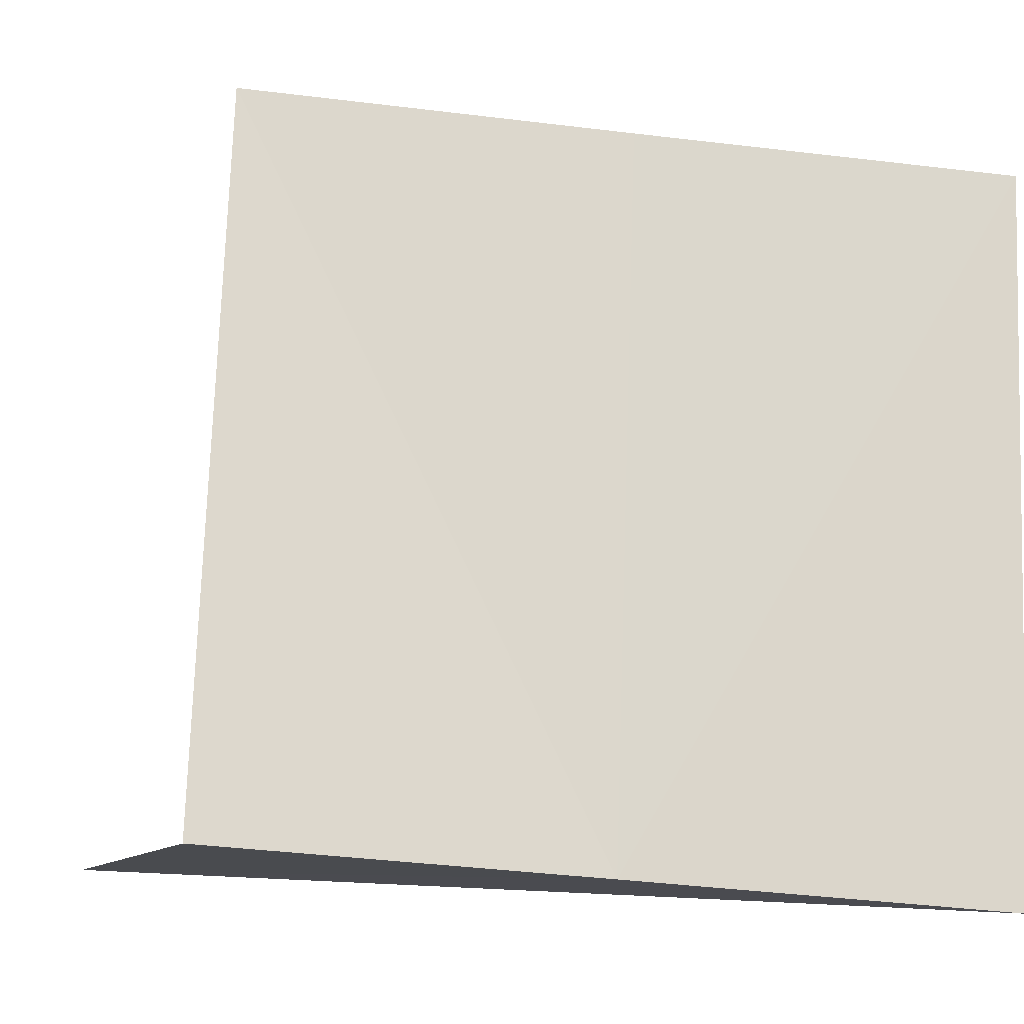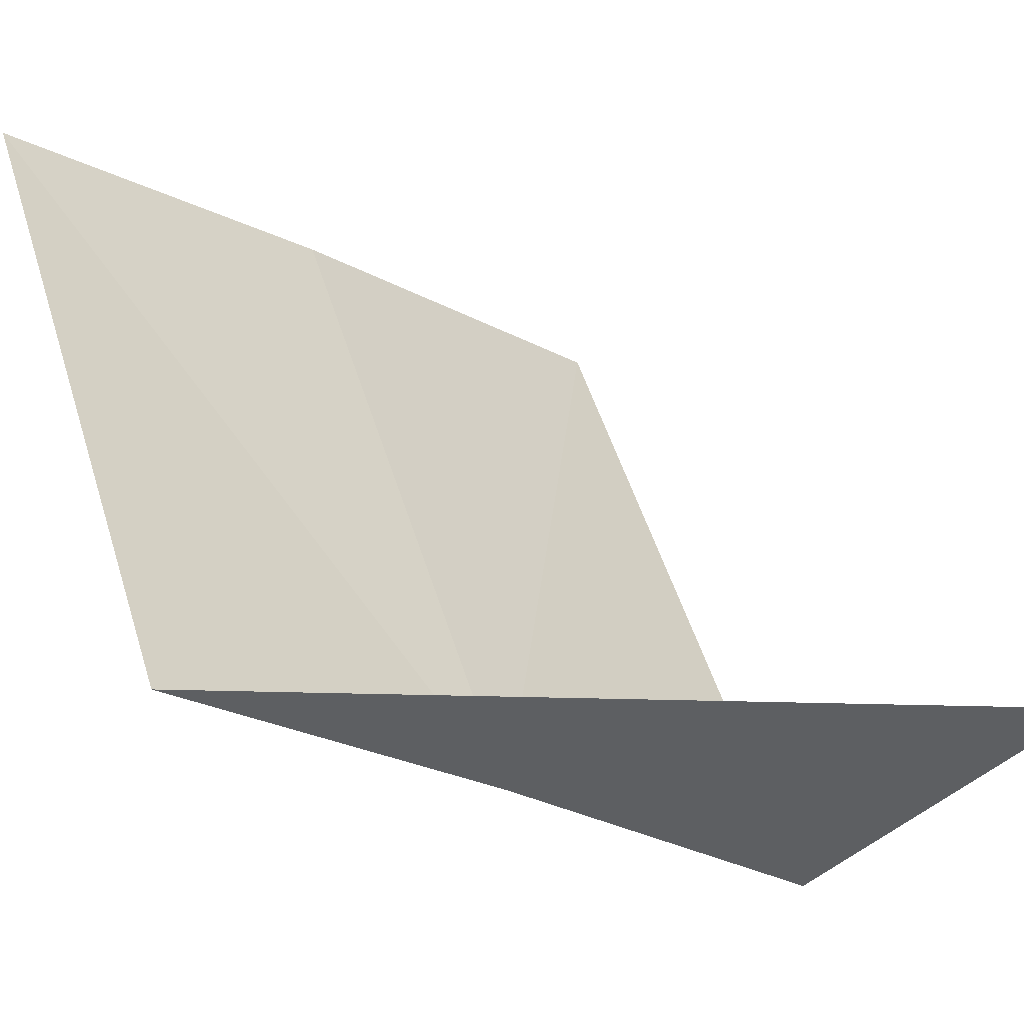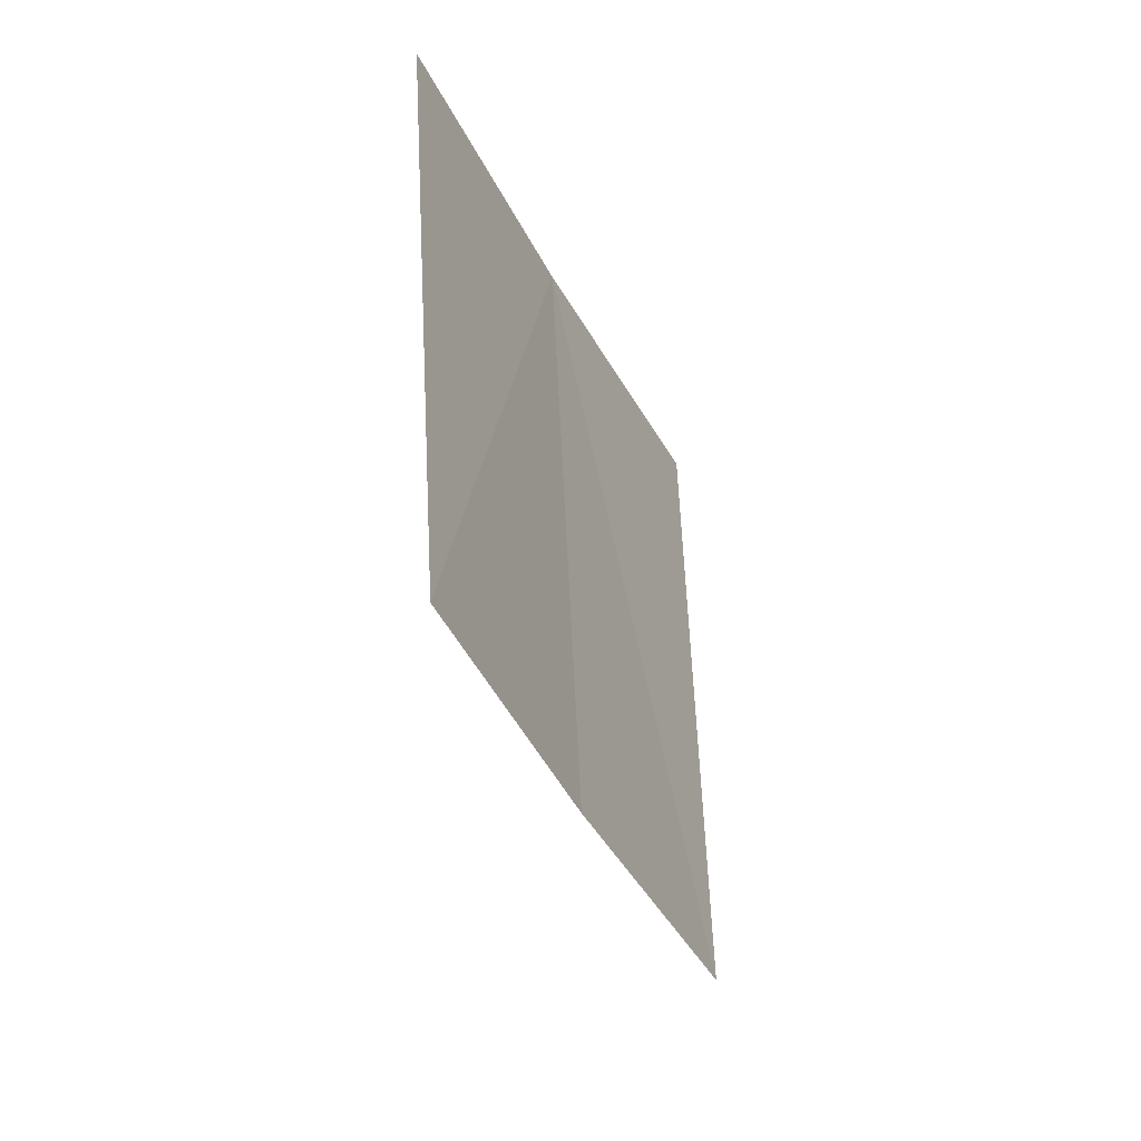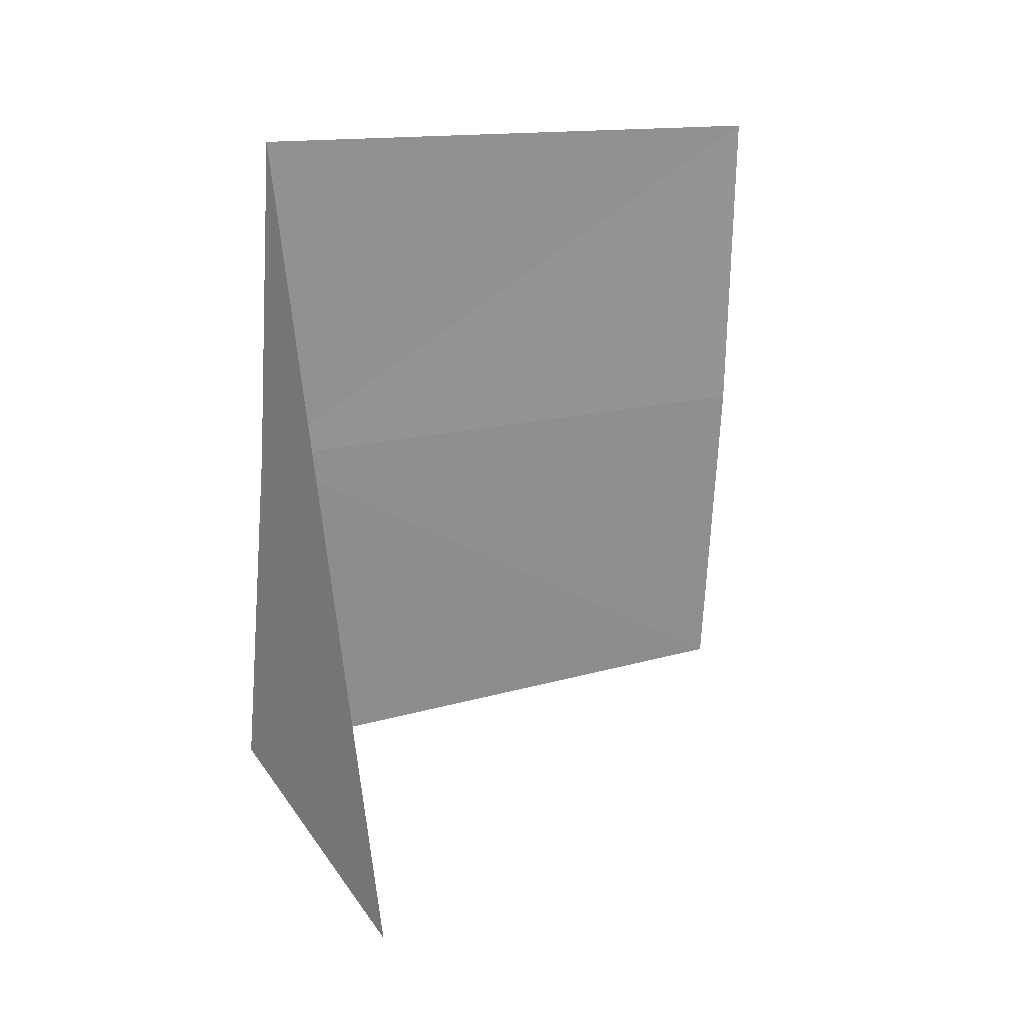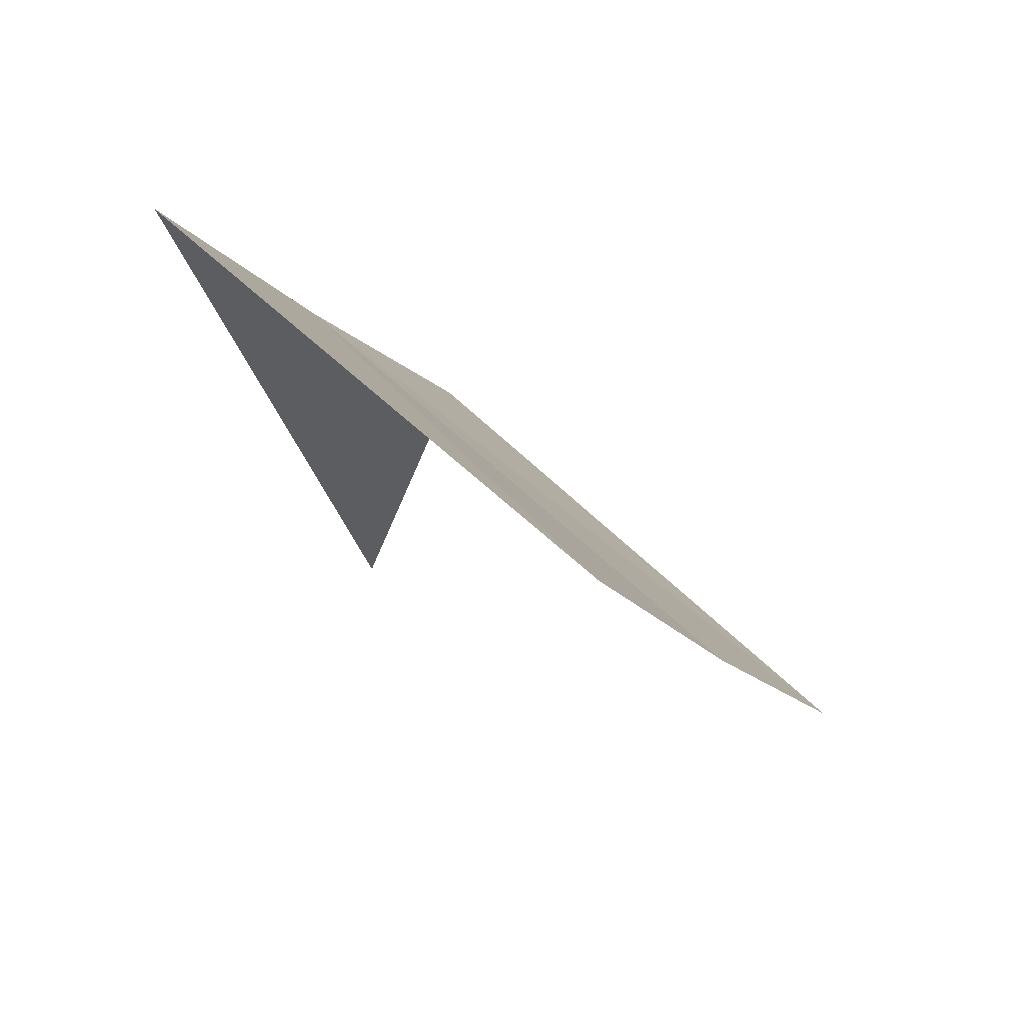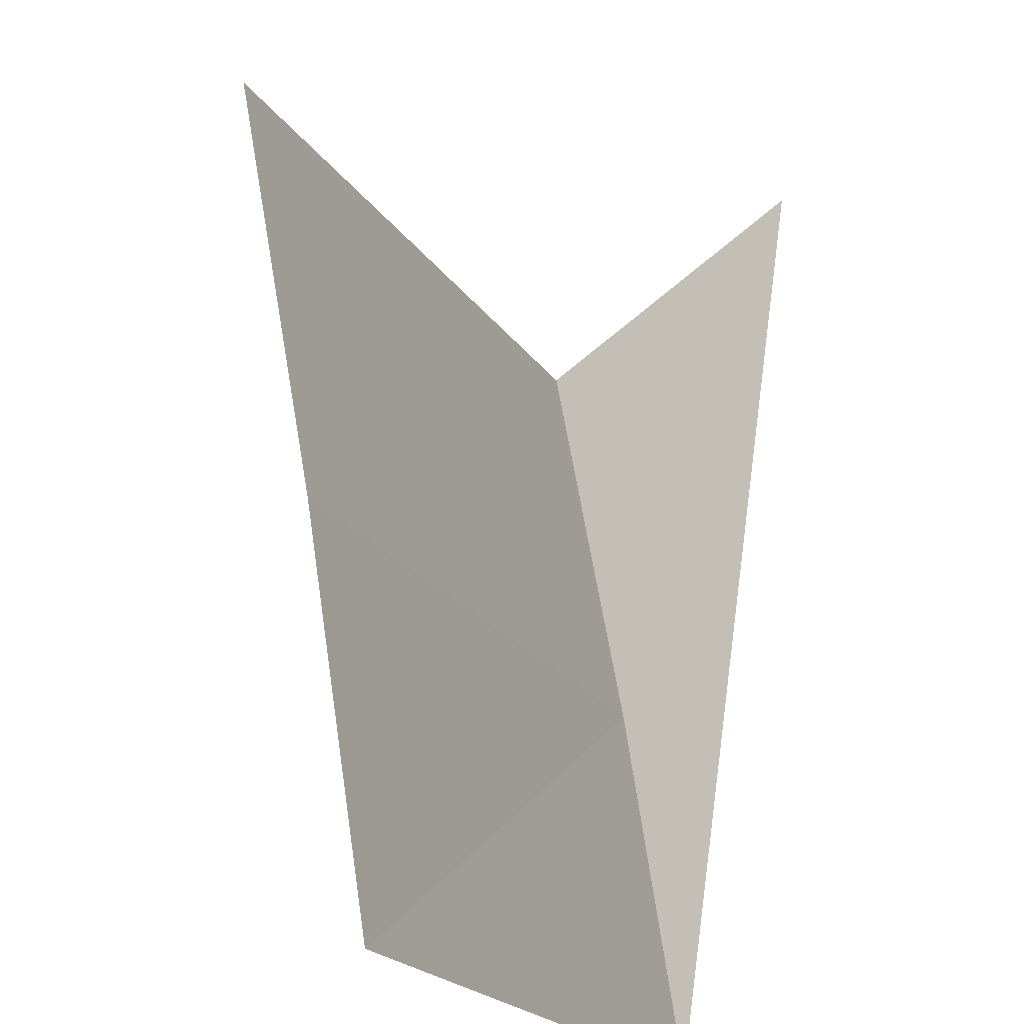
<metadata>
{"format":"obj","ext":"obj","renderer":"f3d","projection":"perspective","resolution":1024,"background":"white","views":[{"elev":-39.7,"azim":-69.3,"up":"+Y"},{"elev":-27.1,"azim":71.6,"up":"+Y"},{"elev":64.7,"azim":-161.5,"up":"+Z"},{"elev":-3.8,"azim":75.6,"up":"+Z"},{"elev":67.3,"azim":157.1,"up":"+Z"},{"elev":66.6,"azim":16.5,"up":"+Y"}]}
</metadata>
<code>
v -631.9 -334.2 -123.4
v -631.7 -334.2 -122.8
v -632.1 -333.2 -122.7
v -632.3 -333.1 -123.2
v -632.6 -333.1 -123.7
v -632.2 -334.1 -123.9
v -631.9 -333.9 -124.2
f 1 3 2
f 1 4 3
f 1 5 4
f 1 6 5
f 1 2 7
f 1 7 6

</code>
